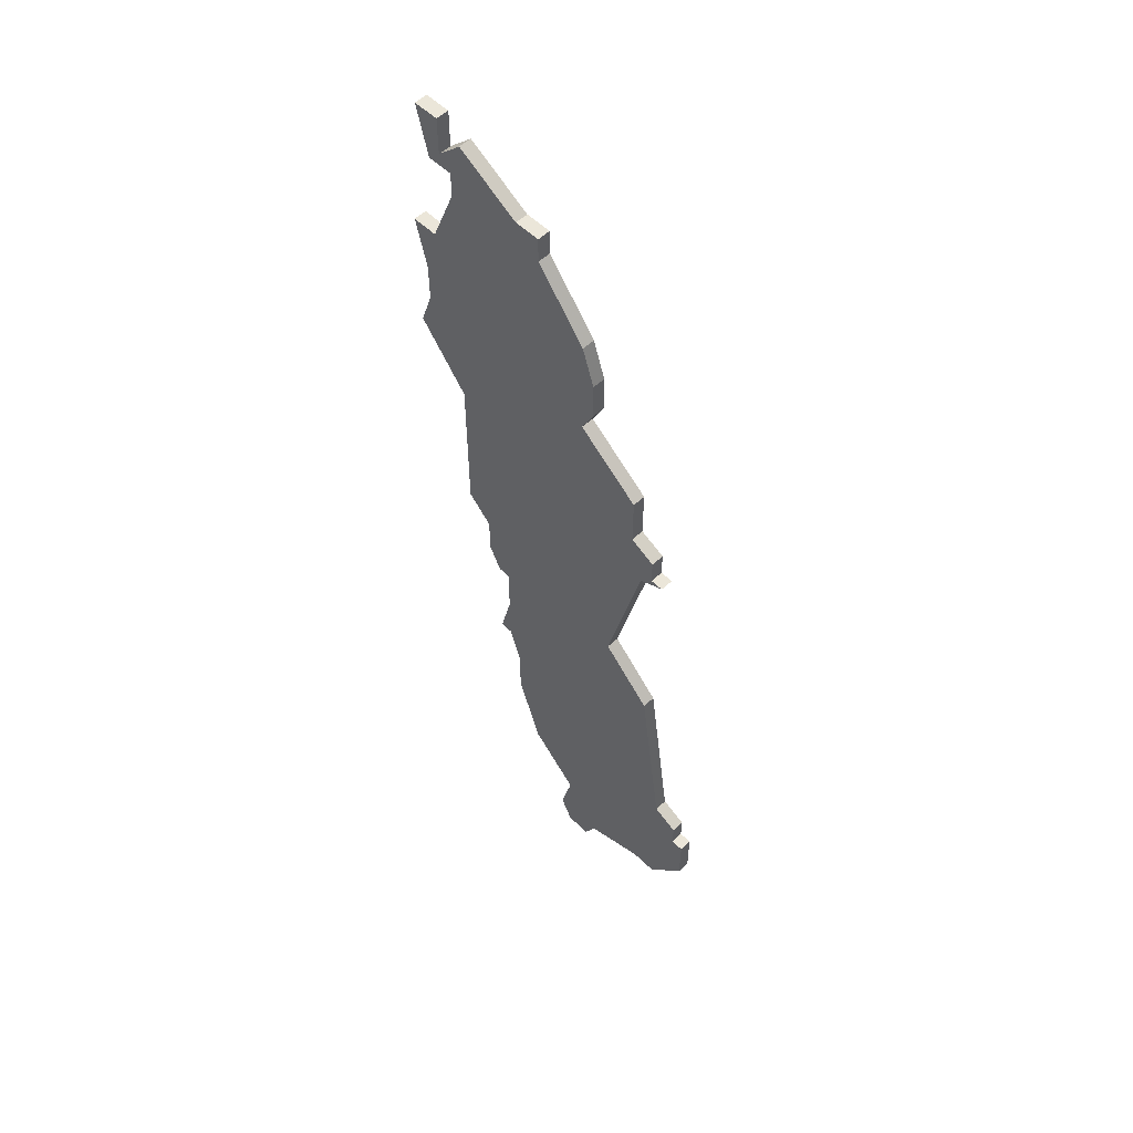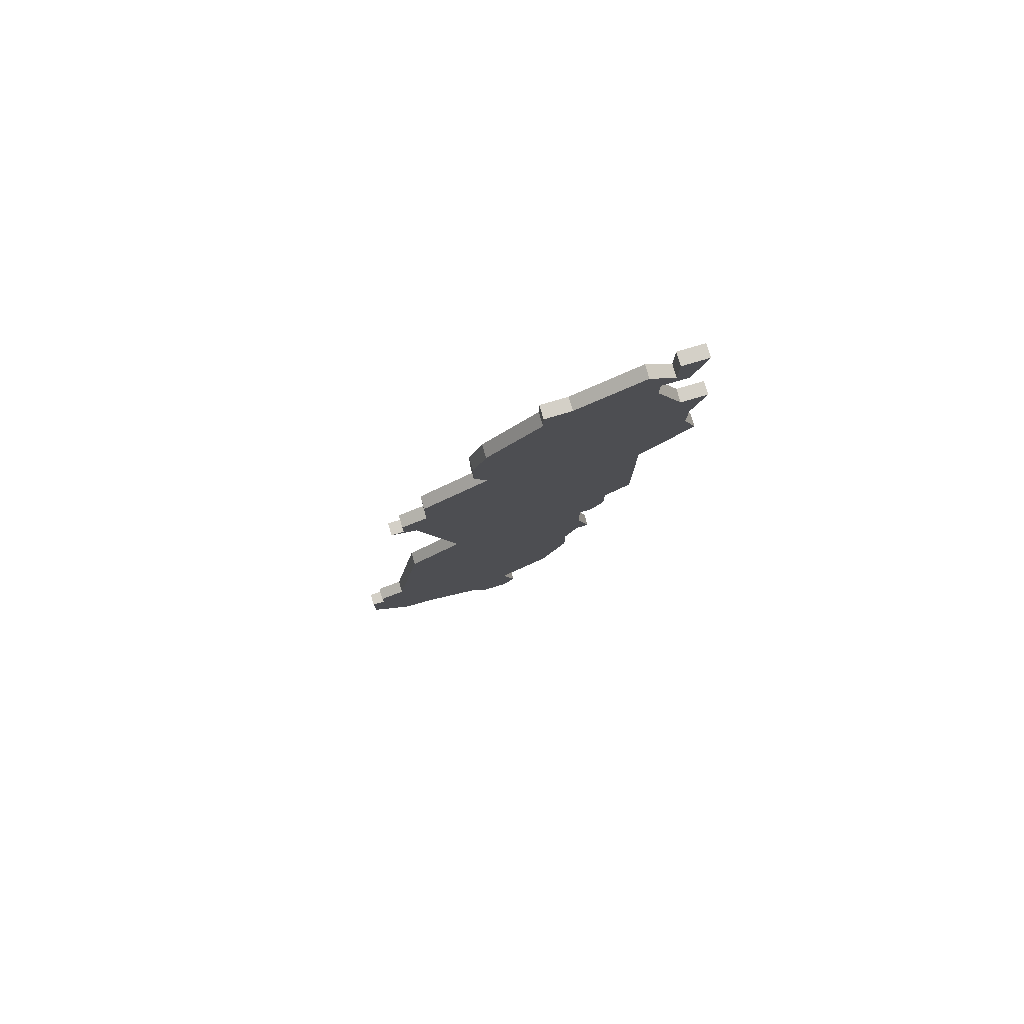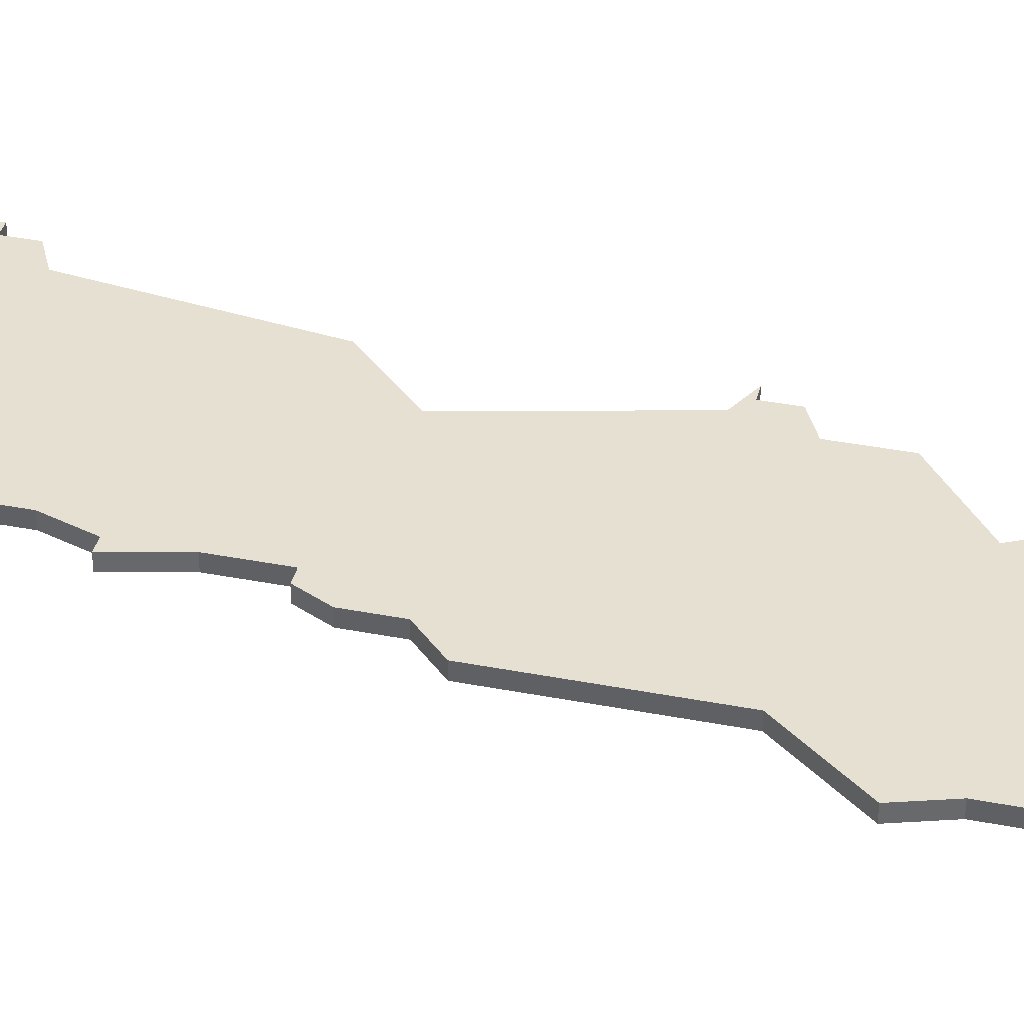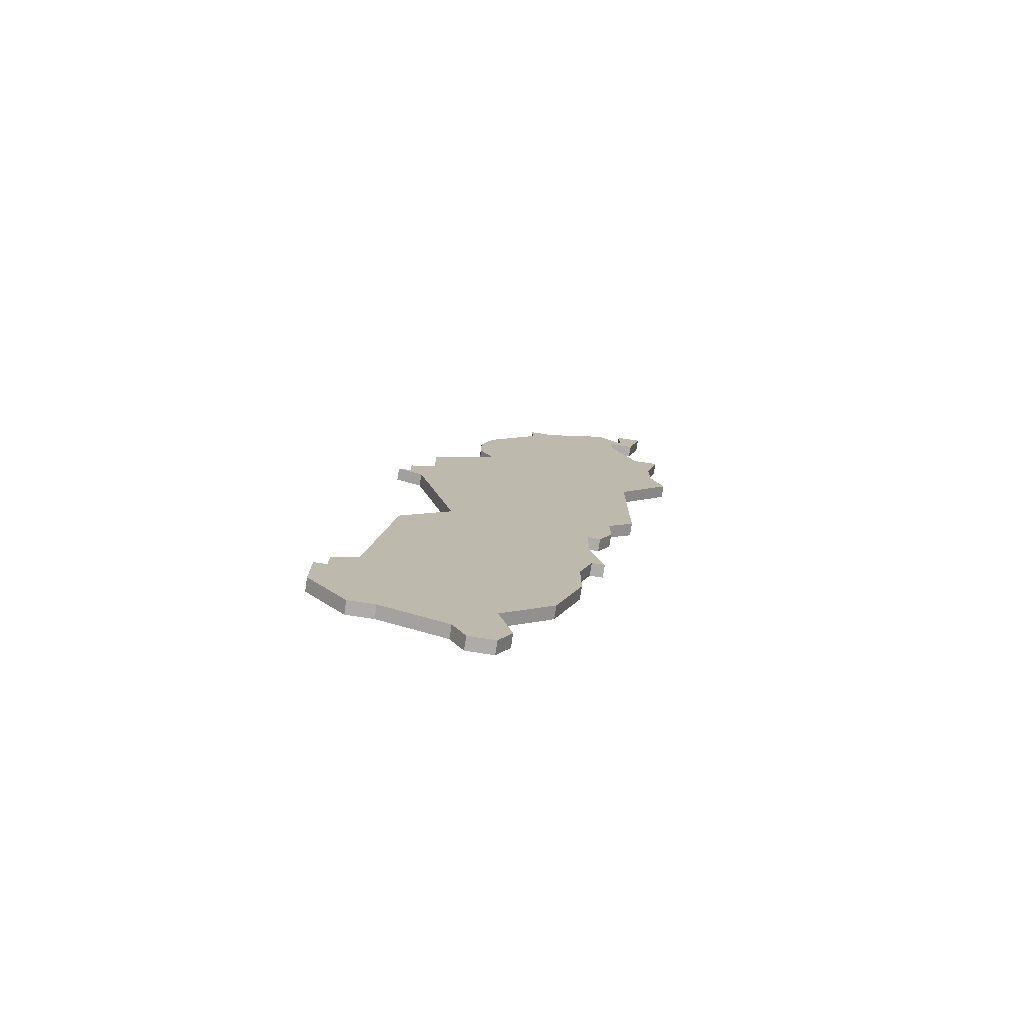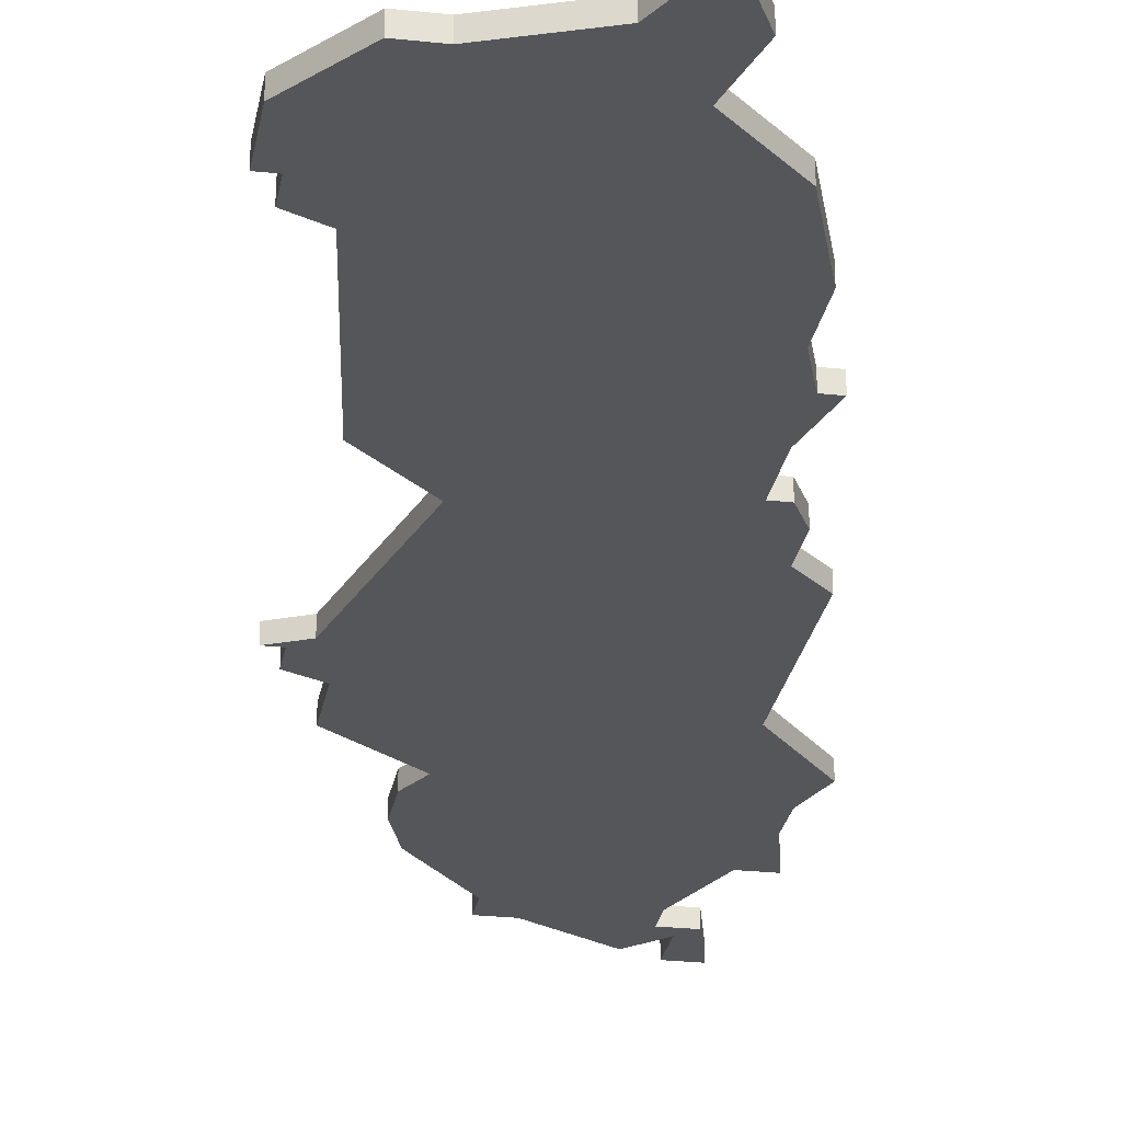
<metadata>
{"format":"obj","ext":"obj","renderer":"f3d","projection":"perspective","resolution":1024,"background":"white","views":[{"elev":55.3,"azim":-134.5,"up":"+Y"},{"elev":79.9,"azim":-16.3,"up":"+Y"},{"elev":37.7,"azim":103.9,"up":"+Z"},{"elev":-76.7,"azim":-8.6,"up":"+Y"},{"elev":-25.8,"azim":-9.8,"up":"+Z"}]}
</metadata>
<code>
v 5153 -1876 0
v 5153 -1876 1
v 5153 -1882 0
v 5153 -1882 1
v 5161 -1859 0
v 5161 -1859 1
v 5161 -1851 0
v 5161 -1851 1
v 5144 -1836 0
v 5144 -1836 1
v 5152 -1817 0
v 5152 -1817 1
v 5152 -1825 0
v 5152 -1825 1
v 5160 -1859 0
v 5160 -1859 1
v 5160 -1851 0
v 5160 -1851 1
v 5160 -1855 0
v 5160 -1855 1
v 5168 -1817 0
v 5168 -1817 1
v 5168 -1827 0
v 5168 -1827 1
v 5143 -1867 0
v 5143 -1867 1
v 5143 -1878 0
v 5143 -1878 1
v 5151 -1820 0
v 5151 -1820 1
v 5151 -1823 0
v 5151 -1823 1
v 5151 -1882 0
v 5151 -1882 1
v 5159 -1862 0
v 5159 -1862 1
v 5159 -1866 0
v 5159 -1866 1
v 5167 -1821 0
v 5167 -1821 1
v 5167 -1806 0
v 5167 -1806 1
v 5167 -1824 0
v 5167 -1824 1
v 5150 -1880 0
v 5150 -1880 1
v 5158 -1810 0
v 5158 -1810 1
v 5166 -1817 0
v 5166 -1817 1
v 5166 -1810 0
v 5166 -1810 1
v 5141 -1868 0
v 5141 -1868 1
v 5141 -1870 0
v 5141 -1870 1
v 5149 -1849 0
v 5149 -1849 1
v 5157 -1872 0
v 5157 -1872 1
v 5165 -1809 0
v 5165 -1809 1
v 5165 -1806 0
v 5165 -1806 1
v 5140 -1870 0
v 5140 -1870 1
v 5140 -1874 0
v 5140 -1874 1
v 5156 -1810 0
v 5156 -1810 1
v 5156 -1812 0
v 5156 -1812 1
v 5164 -1810 0
v 5164 -1810 1
v 5164 -1844 0
v 5164 -1844 1
v 5164 -1812 0
v 5164 -1812 1
v 5164 -1832 0
v 5164 -1832 1
v 5147 -1829 0
v 5147 -1829 1
v 5147 -1833 0
v 5147 -1833 1
v 5163 -1807 0
v 5163 -1807 1
v 5146 -1837 0
v 5146 -1837 1
v 5154 -1880 0
v 5154 -1880 1
v 5162 -1846 0
v 5162 -1846 1
v 5162 -1849 0
v 5162 -1849 1
v 5145 -1834 0
v 5145 -1834 1
v 5145 -1836 0
v 5145 -1836 1
v 5145 -1853 0
v 5145 -1853 1
v 5145 -1878 0
v 5145 -1878 1
f 55 67 65
f 67 55 101
f 53 25 55
f 55 25 101
f 27 67 101
f 3 33 45
f 89 3 45
f 101 1 45
f 89 45 1
f 1 25 59
f 25 1 101
f 35 25 99
f 87 83 79
f 97 87 9
f 95 83 97
f 87 97 83
f 81 13 83
f 83 13 79
f 87 91 57
f 29 13 31
f 39 29 11
f 71 49 11
f 13 29 39
f 19 99 57
f 25 35 37
f 15 35 99
f 15 99 19
f 5 15 19
f 19 57 17
f 17 57 91
f 17 91 93
f 79 75 91
f 43 23 79
f 79 91 87
f 93 7 17
f 13 43 79
f 47 77 71
f 71 69 47
f 73 77 47
f 61 73 85
f 47 85 73
f 73 61 51
f 49 71 77
f 49 39 11
f 21 39 49
f 63 41 61
f 41 51 61
f 13 39 43
f 25 37 59
f 66 68 56
f 102 56 68
f 56 26 54
f 102 26 56
f 102 68 28
f 46 34 4
f 46 4 90
f 46 2 102
f 2 46 90
f 60 26 2
f 102 2 26
f 100 26 36
f 80 84 88
f 10 88 98
f 98 84 96
f 84 98 88
f 84 14 82
f 80 14 84
f 58 92 88
f 32 14 30
f 12 30 40
f 12 50 72
f 40 30 14
f 58 100 20
f 38 36 26
f 100 36 16
f 20 100 16
f 20 16 6
f 18 58 20
f 92 58 18
f 94 92 18
f 92 76 80
f 80 24 44
f 88 92 80
f 18 8 94
f 80 44 14
f 72 78 48
f 48 70 72
f 48 78 74
f 86 74 62
f 74 86 48
f 52 62 74
f 78 72 50
f 12 40 50
f 50 40 22
f 62 42 64
f 62 52 42
f 44 40 14
f 60 38 26
f 88 10 87
f 87 10 9
f 58 88 57
f 57 88 87
f 100 58 99
f 99 58 57
f 26 100 25
f 25 100 99
f 54 26 53
f 53 26 25
f 56 54 55
f 55 54 53
f 66 56 65
f 65 56 55
f 68 66 67
f 67 66 65
f 28 68 27
f 27 68 67
f 102 28 101
f 101 28 27
f 46 102 45
f 45 102 101
f 34 46 33
f 33 46 45
f 4 34 3
f 3 34 33
f 90 4 89
f 89 4 3
f 2 90 1
f 1 90 89
f 60 2 59
f 59 2 1
f 38 60 37
f 37 60 59
f 36 38 35
f 35 38 37
f 16 36 15
f 15 36 35
f 6 16 5
f 5 16 15
f 20 6 19
f 19 6 5
f 18 20 17
f 17 20 19
f 8 18 7
f 7 18 17
f 94 8 93
f 93 8 7
f 92 94 91
f 91 94 93
f 76 92 75
f 75 92 91
f 80 76 79
f 79 76 75
f 24 80 23
f 23 80 79
f 44 24 43
f 43 24 23
f 40 44 39
f 39 44 43
f 22 40 21
f 21 40 39
f 50 22 49
f 49 22 21
f 78 50 77
f 77 50 49
f 74 78 73
f 73 78 77
f 52 74 51
f 51 74 73
f 42 52 41
f 41 52 51
f 64 42 63
f 63 42 41
f 62 64 61
f 61 64 63
f 86 62 85
f 85 62 61
f 48 86 47
f 47 86 85
f 70 48 69
f 69 48 47
f 72 70 71
f 71 70 69
f 12 72 11
f 11 72 71
f 30 12 29
f 29 12 11
f 32 30 31
f 31 30 29
f 14 32 13
f 13 32 31
f 82 14 81
f 81 14 13
f 84 82 83
f 83 82 81
f 96 84 95
f 95 84 83
f 10 98 9
f 9 98 97
f 98 96 97
f 97 96 95

</code>
